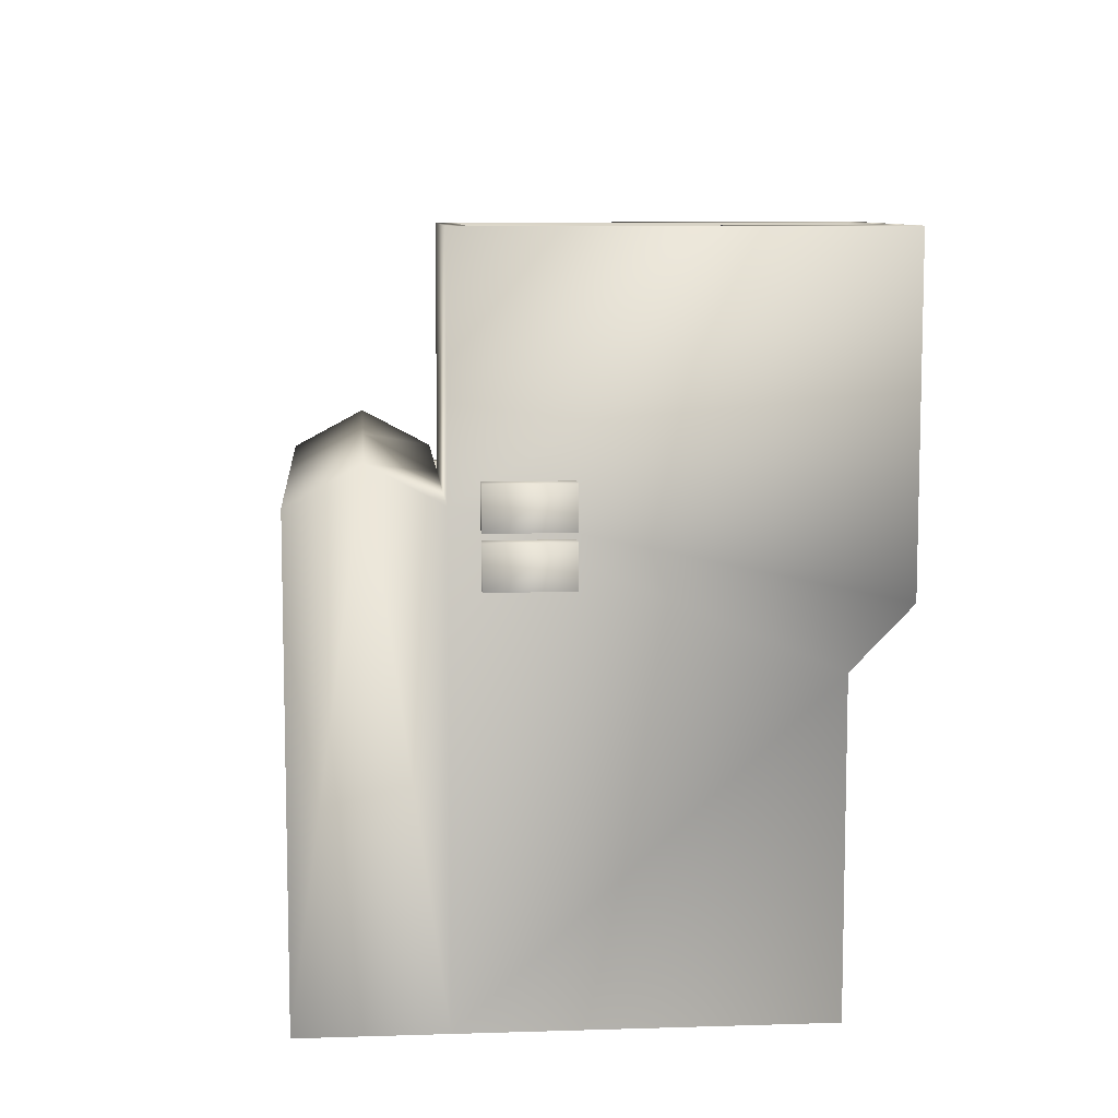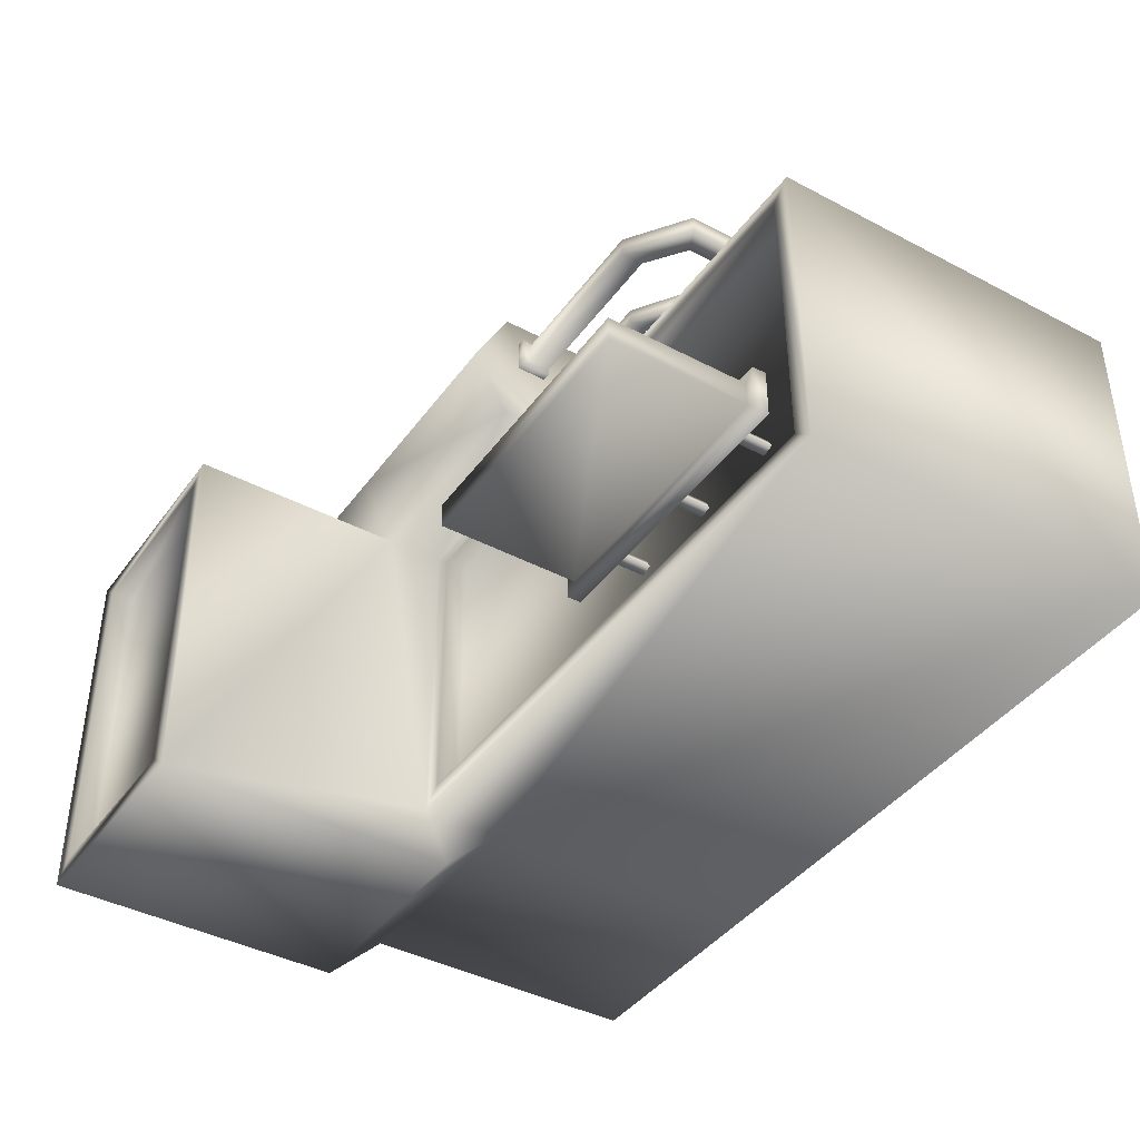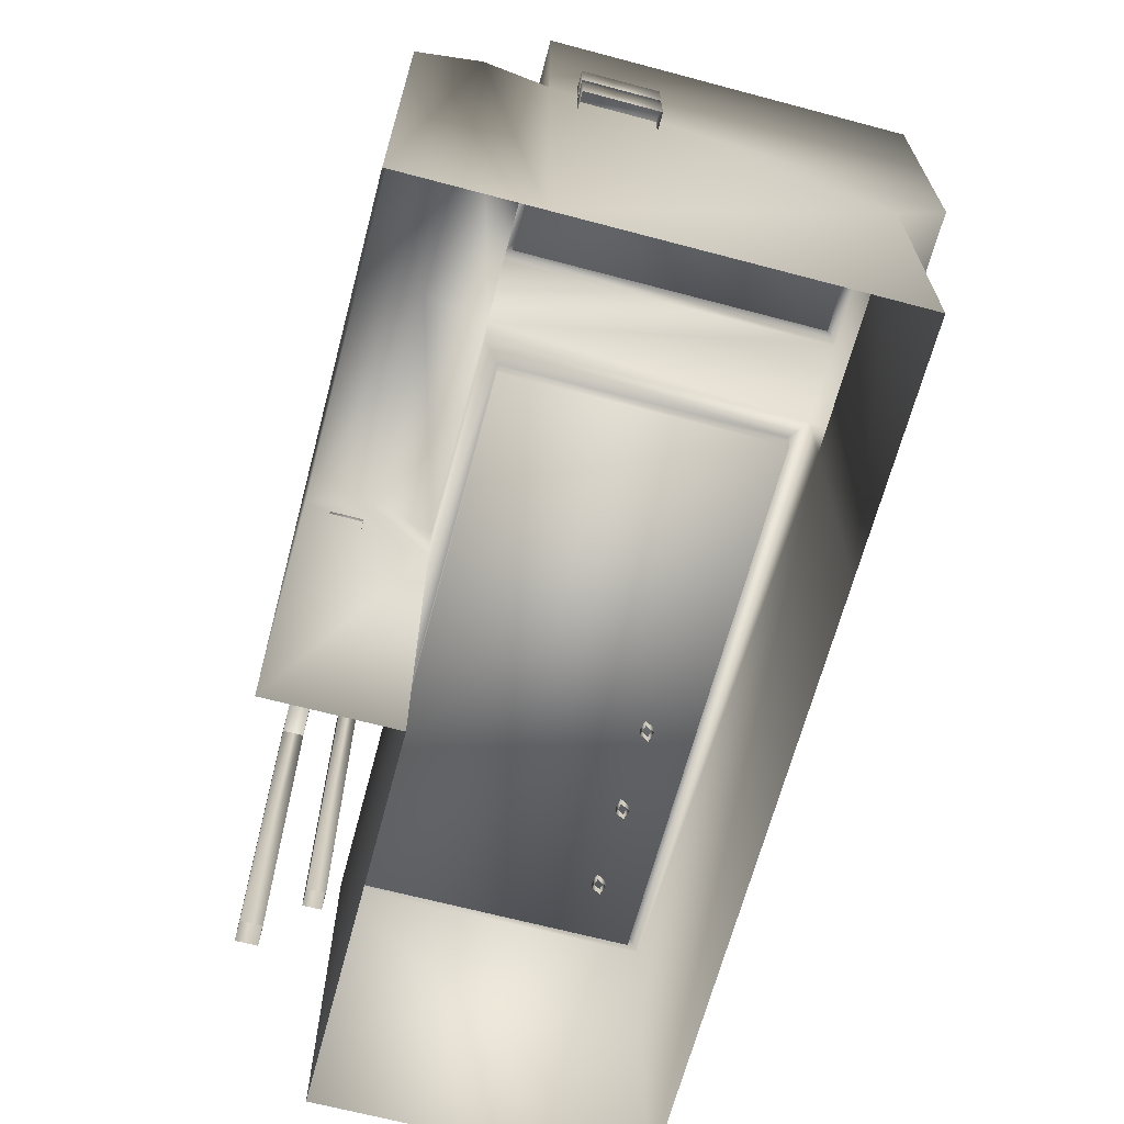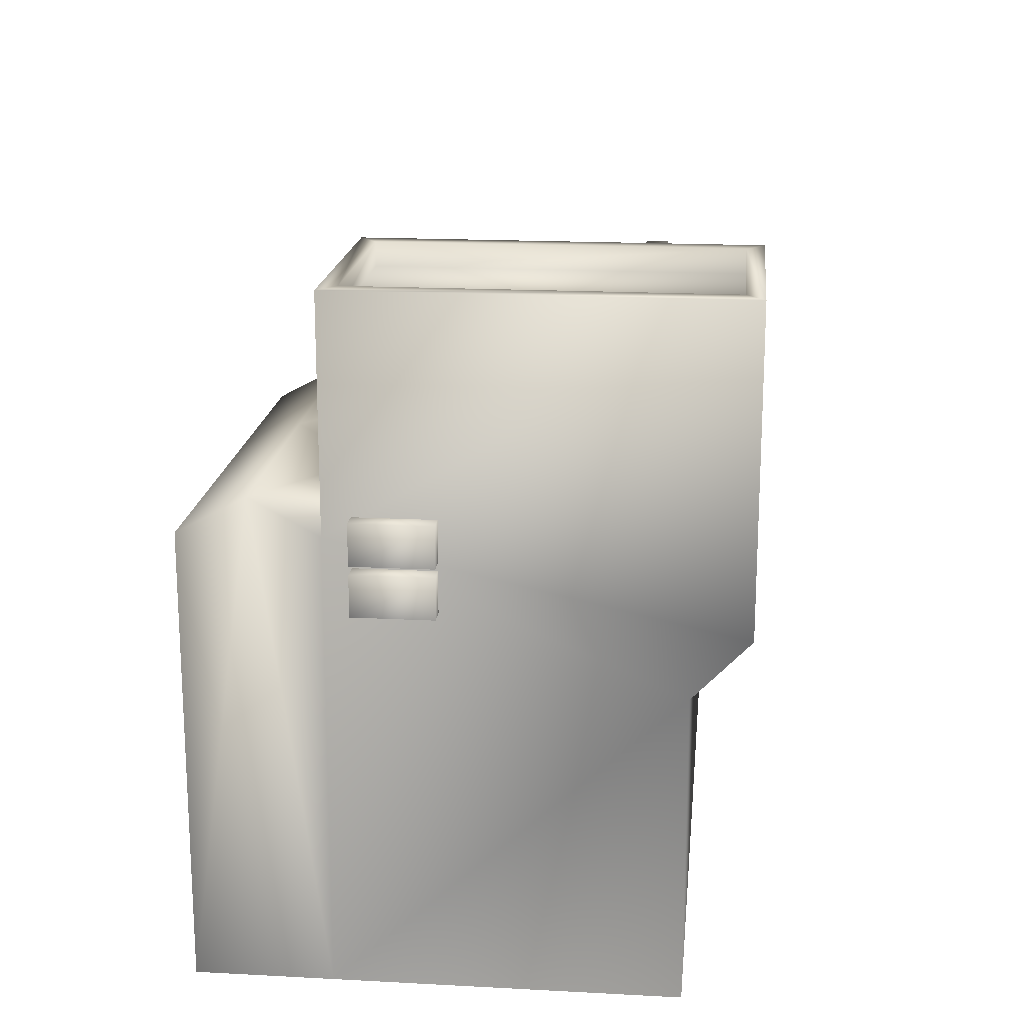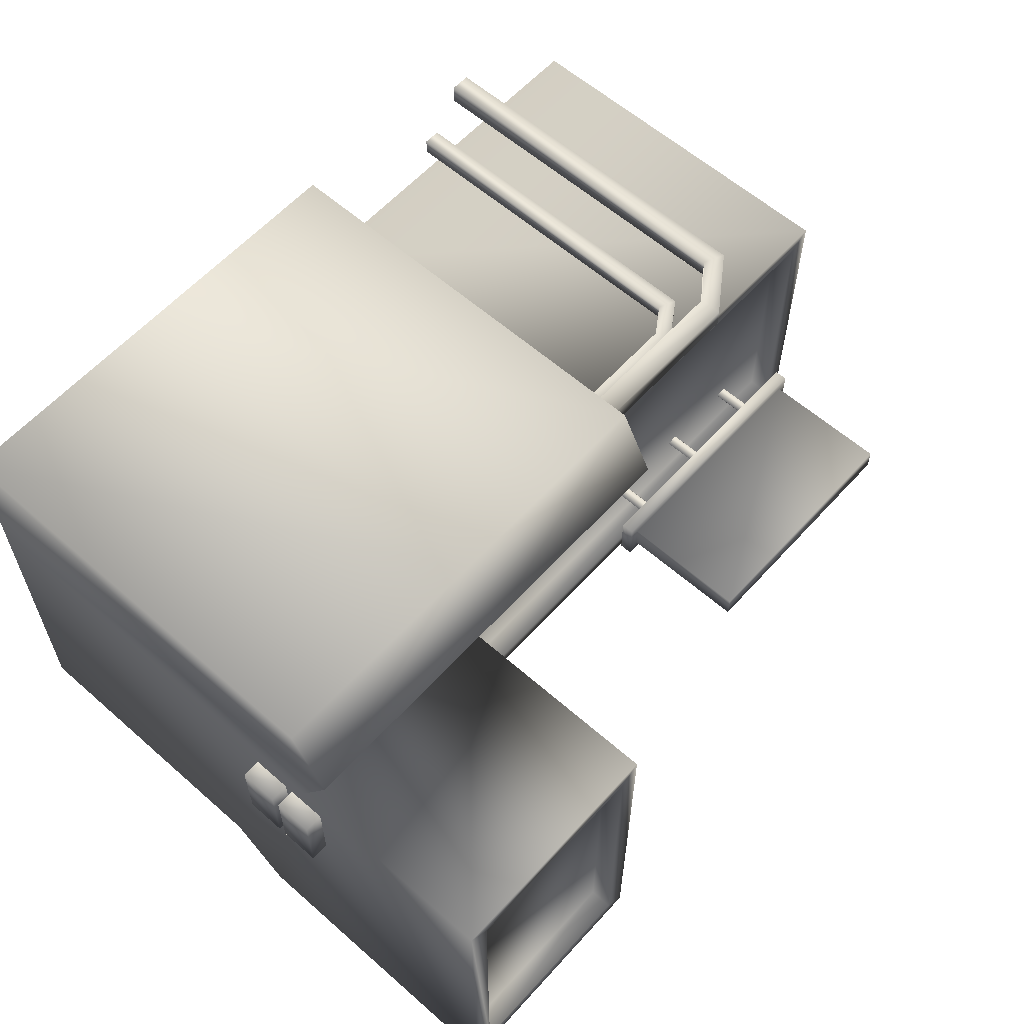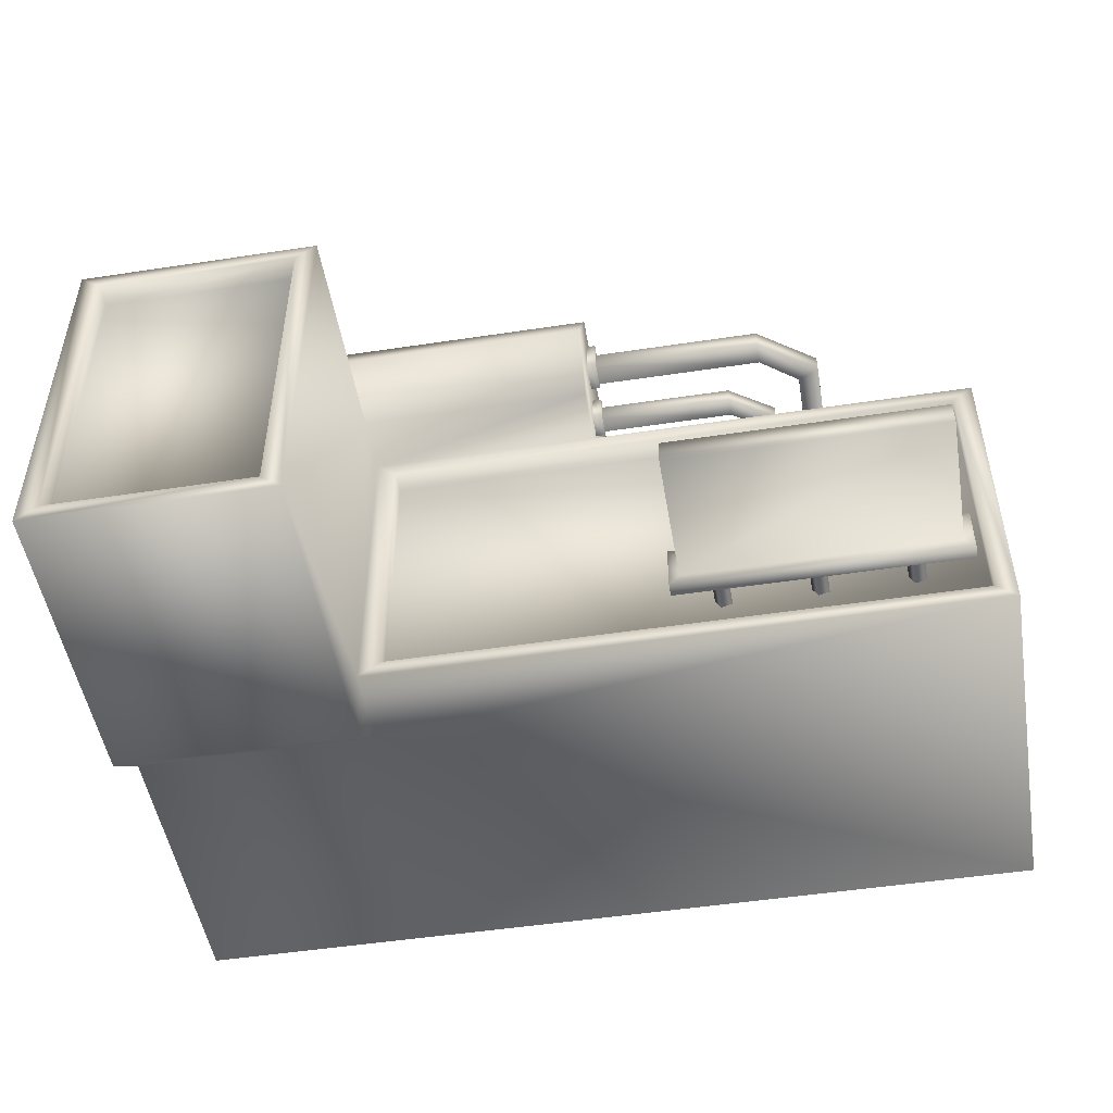
<metadata>
{"format":"obj","ext":"obj","renderer":"f3d","projection":"perspective","resolution":1024,"background":"white","views":[{"elev":8.7,"azim":85.2,"up":"+Y"},{"elev":-41.1,"azim":-122.7,"up":"+Z"},{"elev":-66.5,"azim":75.1,"up":"+Y"},{"elev":17.9,"azim":95.9,"up":"+Y"},{"elev":60.0,"azim":131.9,"up":"+Z"},{"elev":-50.0,"azim":-170.5,"up":"+Z"}]}
</metadata>
<code>
g fcbg_OuterRim_building_09
v 1.049 3.117 -1.174
v 2.023 3.117 -1.174
v 2.023 3.117 0.5295
v 1.049 3.117 0.5295
v 0.9488 -1.669e-06 -0.9865
v 2.124 -1.669e-06 -0.9865
v 2.124 1.458 -0.9865
v 0.9488 1.458 -0.9865
v -0.1906 -1.669e-06 0.6123
v -2.124 1.862 0.6123
v -0.1906 1.862 0.6123
v -2.124 -1.669e-06 0.6123
v -2.124 -1.669e-06 -0.9865
v -2.124 1.862 -0.9865
v 0.9488 1.458 -0.9865
v 0.9488 -1.669e-06 -0.9865
v 0.9488 1.862 -0.9865
v 0.9488 2.147 0.6123
v 2.124 2.147 0.6123
v 2.124 2.319 0.9347
v 0.9488 2.319 0.9347
v -0.1906 2.147 0.6123
v 0.9488 1.862 0.6123
v -0.1906 1.862 0.6123
v -0.1906 2.319 0.9347
v -0.1906 2.147 1.257
v 0.9488 2.147 1.257
v 2.124 2.147 1.257
v 2.124 -1.669e-06 1.257
v 2.124 2.319 0.9347
v 2.124 -1.669e-06 0.6123
v 2.124 2.147 0.6123
v 0.9488 -1.669e-06 1.257
v -0.1906 -1.669e-06 1.257
v -0.1906 1.862 0.6123
v -0.1906 -1.669e-06 0.6123
v -0.1906 2.319 0.9347
v -0.1906 2.147 0.6123
v 2.124 1.737 -1.257
v 2.124 3.231 -1.257
v 0.9488 3.231 -1.257
v 0.9488 1.737 -1.257
v 0.9488 1.458 -0.9865
v 2.124 1.458 -0.9865
v 0.9488 1.862 -0.9865
v 0.9488 1.458 -0.9865
v 0.9488 2.147 0.6123
v 0.9488 1.862 0.6123
v 0.9488 3.231 0.6123
v 0.9488 2.147 0.6123
v 0.9488 3.231 0.6123
v 2.124 3.231 0.6123
v 2.124 2.147 0.6123
v 2.124 3.231 -1.257
v 2.124 1.737 -1.257
v 2.124 1.458 -0.9865
v 2.124 -1.669e-06 0.6123
v 2.124 -1.669e-06 -0.9865
v -2.023 1.748 -0.9038
v 0.8484 1.748 -0.9038
v 0.8484 1.748 0.5295
v -2.023 1.748 0.5295
v 0.9488 3.231 -1.257
v 1.049 3.231 0.5295
v 0.9488 3.231 0.6123
v 1.049 3.231 -1.174
v 1.049 3.117 0.5295
v 2.124 3.231 -1.257
v 1.049 3.117 -1.174
v 2.023 3.231 -1.174
v 2.124 3.231 0.6123
v 2.023 3.117 -1.174
v 2.023 3.231 0.5295
v 0.9488 3.231 0.6123
v 2.023 3.117 0.5295
v 1.049 3.231 0.5295
v 1.049 3.117 0.5295
v -0.1906 1.862 0.6123
v 0.8484 1.862 0.5295
v 0.9488 1.862 0.6123
v -2.023 1.862 0.5295
v -2.124 1.862 0.6123
v 0.8484 1.748 0.5295
v -2.124 1.862 -0.9865
v -2.023 1.748 0.5295
v -2.023 1.862 -0.9038
v 0.9488 1.862 -0.9865
v -2.023 1.748 -0.9038
v 0.8484 1.862 -0.9038
v 0.8484 1.748 -0.9038
v 0.9488 1.862 0.6123
v 0.8484 1.862 -0.9038
v 0.9488 1.862 -0.9865
v 0.8484 1.862 0.5295
v 0.8484 1.748 -0.9038
v 0.8484 1.748 0.5295
v -1.914 2.692 -0.7242
v -0.5973 2.692 -0.7242
v -0.5973 2.692 -0.5988
v -1.914 2.692 -0.5988
v -1.914 2.007 -0.5988
v -0.5973 2.007 -0.5988
v -1.914 2.007 -0.5988
v -1.914 2.007 -0.7242
v -1.914 2.692 -0.7242
v -1.914 2.692 -0.7242
v -1.914 2.007 -0.7242
v -0.5973 2.007 -0.7242
v -0.5973 2.692 -0.7242
v -0.5973 2.007 -0.7242
v -0.5973 2.007 -0.5988
v -0.5973 2.692 -0.5988
v -1.914 2.007 -0.5988
v -1.964 2.007 -0.7815
v -1.914 2.007 -0.7242
v -1.964 2.007 -0.5416
v -0.5973 2.007 -0.5988
v -1.964 1.939 -0.7815
v -0.5475 2.007 -0.5416
v -1.964 1.939 -0.5416
v -0.5475 1.939 -0.5416
v -0.5973 2.007 -0.7242
v -0.5475 2.007 -0.5416
v -0.5973 2.007 -0.5988
v -0.5475 2.007 -0.7815
v -1.914 2.007 -0.7242
v -0.5475 1.939 -0.5416
v -1.964 2.007 -0.7815
v -0.5475 1.939 -0.7815
v -1.964 1.939 -0.7815
v -1.041 1.686 0.8496
v -1.041 8.655e-05 0.8496
v -1.128 8.655e-05 0.8496
v -1.128 1.726 0.8496
v -0.9014 1.781 0.8496
v -1.128 8.655e-05 0.7638
v -0.9014 1.875 0.8496
v -0.2396 1.781 0.8496
v -1.128 1.726 0.7638
v -1.041 8.655e-05 0.7638
v -1.041 1.686 0.7638
v -0.9014 1.875 0.7638
v -0.9014 1.781 0.7638
v -0.2396 1.875 0.8496
v -0.2396 1.78 0.8773
v -0.2396 1.875 0.7638
v -0.2396 1.781 0.7638
v -0.2396 1.907 0.8773
v -0.192 1.78 0.8773
v -0.192 1.907 0.8773
v -0.2396 1.907 0.7361
v -0.2396 1.78 0.7361
v -0.192 1.907 0.7361
v -0.192 1.78 0.7361
v -1.273 1.779 1.095
v -1.273 -8.988e-05 1.095
v -1.377 -8.988e-05 1.095
v -1.377 1.827 1.095
v -1.078 1.925 1.095
v -1.377 -8.988e-05 0.9916
v -1.078 2.037 1.095
v -0.2356 1.925 1.095
v -1.377 1.827 0.9916
v -1.273 -8.988e-05 0.9916
v -1.273 1.779 0.9916
v -1.078 2.037 0.9916
v -1.078 1.925 0.9916
v -0.2356 2.037 1.095
v -0.2356 1.923 1.128
v -0.2356 2.037 0.9916
v -0.2356 1.925 0.9916
v -0.2356 2.076 1.128
v -0.1783 1.923 1.128
v -0.1783 2.076 1.128
v -0.2356 2.076 0.9583
v -0.2356 1.923 0.9583
v -0.1783 2.076 0.9583
v -0.1783 1.923 0.9583
v -1.273 -8.988e-05 1.095
v -1.273 1.779 1.095
v -1.273 1.779 0.9916
v -1.273 -8.988e-05 0.9916
v -1.041 8.655e-05 0.8496
v -1.041 1.686 0.8496
v -1.041 1.686 0.7638
v -1.041 8.655e-05 0.7638
v 2.216 2.243 0.1053
v 2.112 2.243 0.1053
v 2.112 2.051 0.1053
v 2.216 2.051 0.1053
v 2.216 2.051 0.481
v 2.216 2.243 0.481
v 2.112 2.243 0.1053
v 2.112 2.243 0.481
v 2.216 2.051 0.481
v 2.112 2.051 0.481
v 2.112 2.243 0.481
v 2.216 2.243 0.481
v 2.216 2.011 0.1053
v 2.112 2.011 0.1053
v 2.112 1.819 0.1053
v 2.216 1.819 0.1053
v 2.216 1.819 0.481
v 2.216 2.011 0.481
v 2.112 2.011 0.1053
v 2.112 2.011 0.481
v 2.216 1.819 0.481
v 2.112 1.819 0.481
v 2.112 2.011 0.481
v 2.216 2.011 0.481
v -0.7639 1.696 -0.6893
v -0.7379 1.696 -0.6403
v -0.7379 1.954 -0.6403
v -0.7639 1.954 -0.6893
v -0.8203 1.696 -0.6752
v -0.7639 1.696 -0.6893
v -0.7639 1.954 -0.6893
v -0.8203 1.954 -0.6752
v -0.7944 1.696 -0.6261
v -0.7944 1.954 -0.6261
v -0.7379 1.696 -0.6403
v -0.7944 1.696 -0.6261
v -0.7944 1.954 -0.6261
v -0.7379 1.954 -0.6403
v -1.224 1.696 -0.6893
v -1.198 1.696 -0.6403
v -1.198 1.954 -0.6403
v -1.224 1.954 -0.6893
v -1.28 1.696 -0.6752
v -1.224 1.696 -0.6893
v -1.224 1.954 -0.6893
v -1.28 1.954 -0.6752
v -1.254 1.696 -0.6261
v -1.254 1.954 -0.6261
v -1.198 1.696 -0.6403
v -1.254 1.696 -0.6261
v -1.254 1.954 -0.6261
v -1.198 1.954 -0.6403
v -1.679 1.696 -0.6893
v -1.653 1.696 -0.6403
v -1.653 1.954 -0.6403
v -1.679 1.954 -0.6893
v -1.735 1.696 -0.6752
v -1.679 1.696 -0.6893
v -1.679 1.954 -0.6893
v -1.735 1.954 -0.6752
v -1.709 1.696 -0.6261
v -1.709 1.954 -0.6261
v -1.653 1.696 -0.6403
v -1.709 1.696 -0.6261
v -1.709 1.954 -0.6261
v -1.653 1.954 -0.6403
g fcbg_OuterRim_building_09_0
f 3 2 1
f 4 3 1
f 7 6 5
f 8 7 5
f 11 10 9
f 10 12 9
f 12 10 13
f 10 14 13
f 14 15 13
f 15 16 13
f 17 15 14
f 20 19 18
f 21 20 18
f 21 18 22
f 22 18 23
f 24 22 23
f 25 21 22
f 21 25 26
f 20 21 27
f 27 21 26
f 28 20 27
f 28 27 29
f 28 29 30
f 30 29 31
f 32 30 31
f 27 33 29
f 27 26 33
f 26 34 33
f 34 26 35
f 36 34 35
f 26 37 35
f 37 38 35
f 41 40 39
f 42 41 39
f 42 39 43
f 39 44 43
f 41 42 45
f 42 46 45
f 47 41 45
f 48 47 45
f 47 49 41
f 52 51 50
f 53 52 50
f 54 52 53
f 55 54 53
f 56 55 53
f 56 53 57
f 58 56 57
f 61 60 59
f 62 61 59
f 65 64 63
f 64 66 63
f 64 67 66
f 63 66 68
f 67 69 66
f 66 70 68
f 66 69 70
f 68 70 71
f 69 72 70
f 70 73 71
f 70 72 73
f 71 73 74
f 72 75 73
f 73 76 74
f 73 75 76
f 75 77 76
f 80 79 78
f 79 81 78
f 78 81 82
f 79 83 81
f 82 81 84
f 83 85 81
f 81 86 84
f 81 85 86
f 84 86 87
f 85 88 86
f 86 89 87
f 86 88 89
f 88 90 89
f 93 92 91
f 92 94 91
f 92 95 94
f 95 96 94
f 99 98 97
f 100 99 97
f 100 101 99
f 101 102 99
f 104 103 100
f 105 104 100
f 108 107 106
f 109 108 106
f 111 110 109
f 112 111 109
f 115 114 113
f 114 116 113
f 113 116 117
f 114 118 116
f 116 119 117
f 118 120 116
f 116 120 119
f 120 121 119
f 124 123 122
f 123 125 122
f 122 125 126
f 123 127 125
f 125 128 126
f 127 129 125
f 125 129 128
f 129 130 128
f 133 132 131
f 134 133 131
f 134 131 135
f 136 133 134
f 137 134 135
f 137 135 138
f 139 136 134
f 139 134 137
f 140 136 139
f 141 140 139
f 141 139 142
f 142 139 137
f 143 141 142
f 144 137 138
f 142 137 144
f 138 145 144
f 143 142 146
f 146 142 144
f 147 143 146
f 145 148 144
f 144 148 146
f 145 149 148
f 149 150 148
f 146 151 147
f 148 151 146
f 148 150 151
f 151 152 147
f 150 153 151
f 151 153 152
f 153 154 152
f 157 156 155
f 158 157 155
f 158 155 159
f 160 157 158
f 161 158 159
f 161 159 162
f 163 160 158
f 163 158 161
f 164 160 163
f 165 164 163
f 165 163 166
f 166 163 161
f 167 165 166
f 168 161 162
f 166 161 168
f 162 169 168
f 167 166 170
f 170 166 168
f 171 167 170
f 169 172 168
f 168 172 170
f 169 173 172
f 173 174 172
f 170 175 171
f 172 175 170
f 172 174 175
f 175 176 171
f 174 177 175
f 175 177 176
f 177 178 176
f 181 180 179
f 182 181 179
f 185 184 183
f 186 185 183
f 189 188 187
f 190 189 187
f 190 187 191
f 187 192 191
f 187 193 192
f 193 194 192
f 197 196 195
f 198 197 195
f 201 200 199
f 202 201 199
f 202 199 203
f 199 204 203
f 199 205 204
f 205 206 204
f 209 208 207
f 210 209 207
f 213 212 211
f 214 213 211
f 217 216 215
f 218 217 215
f 218 215 219
f 220 218 219
f 223 222 221
f 224 223 221
f 227 226 225
f 228 227 225
f 231 230 229
f 232 231 229
f 232 229 233
f 234 232 233
f 237 236 235
f 238 237 235
f 241 240 239
f 242 241 239
f 245 244 243
f 246 245 243
f 246 243 247
f 248 246 247
f 251 250 249
f 252 251 249

</code>
